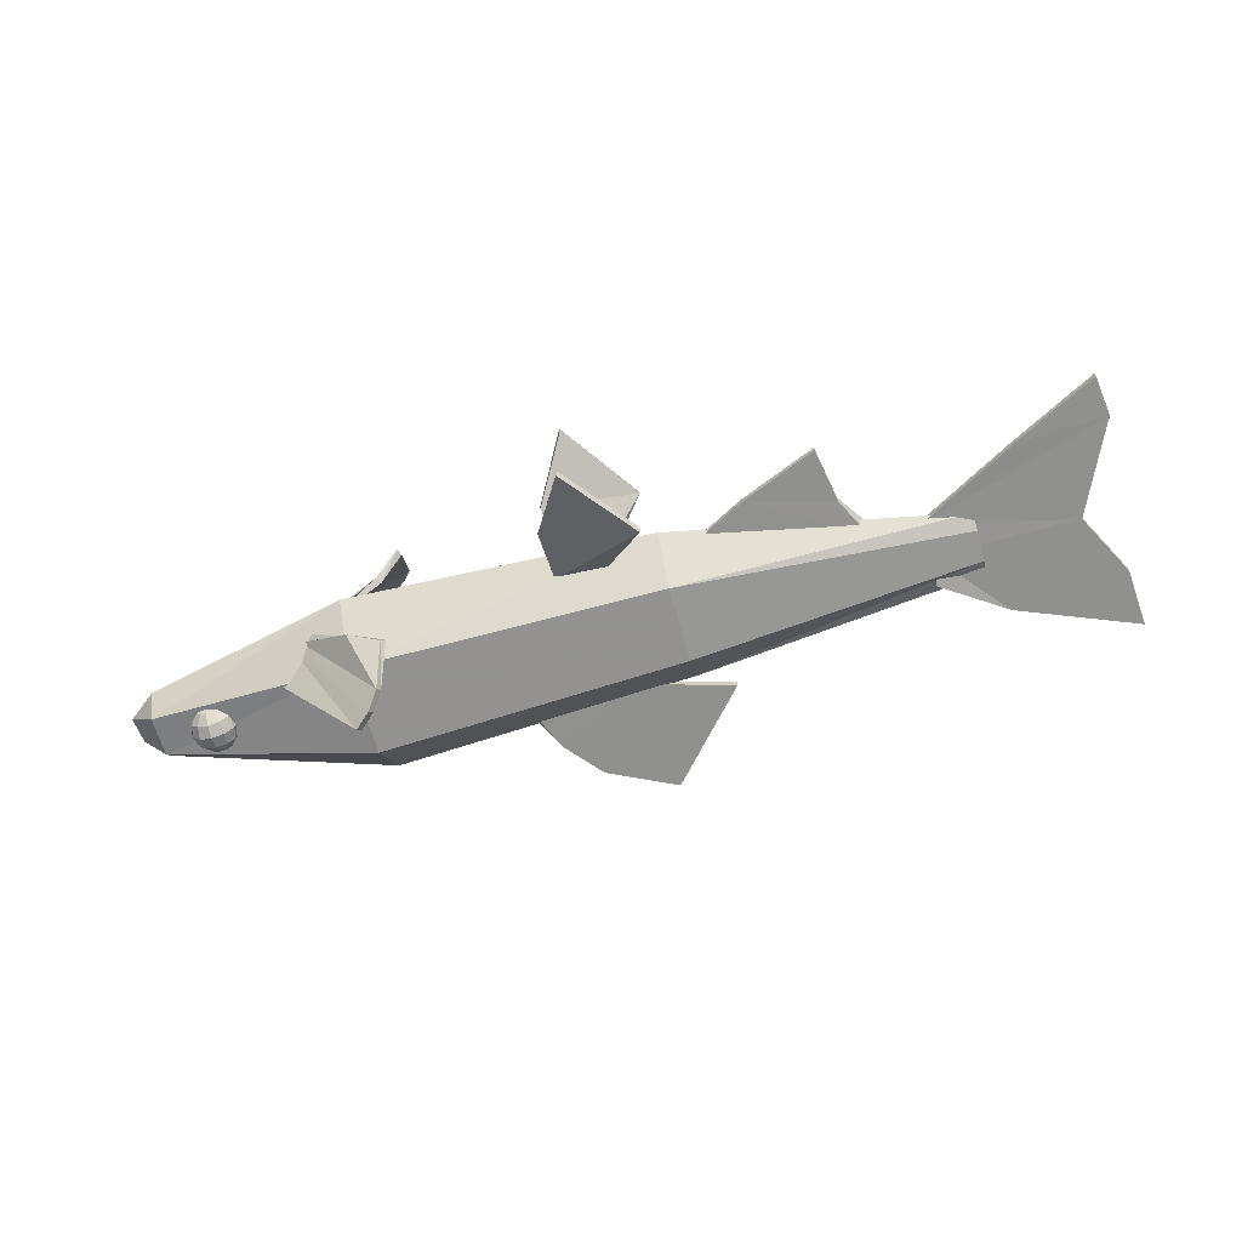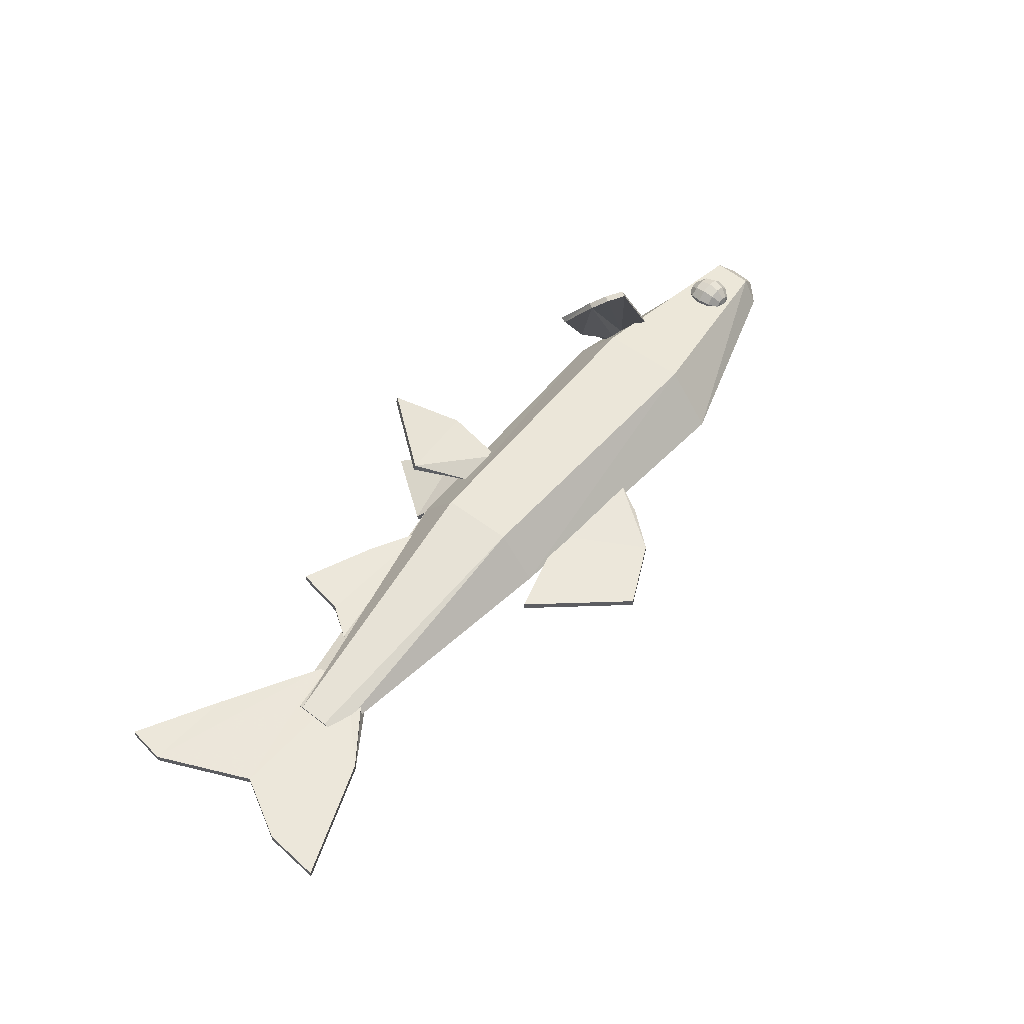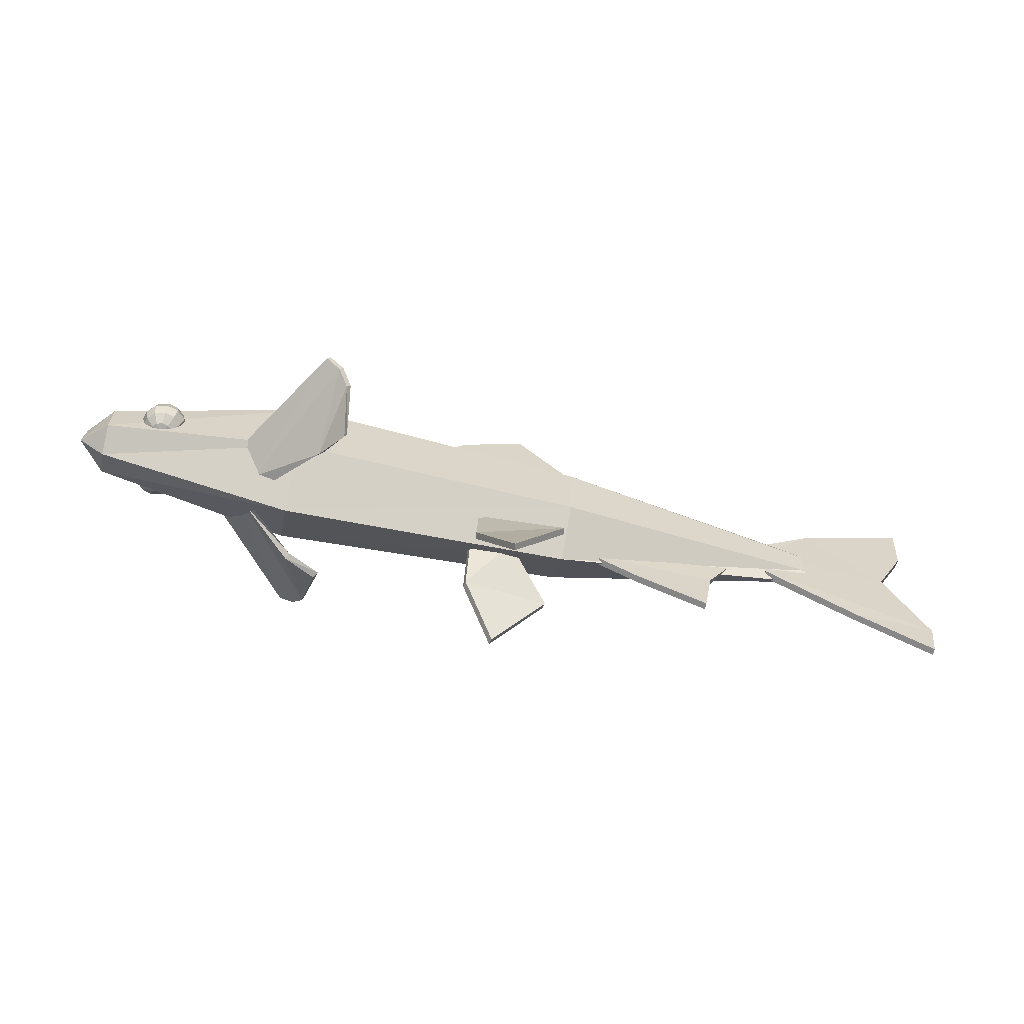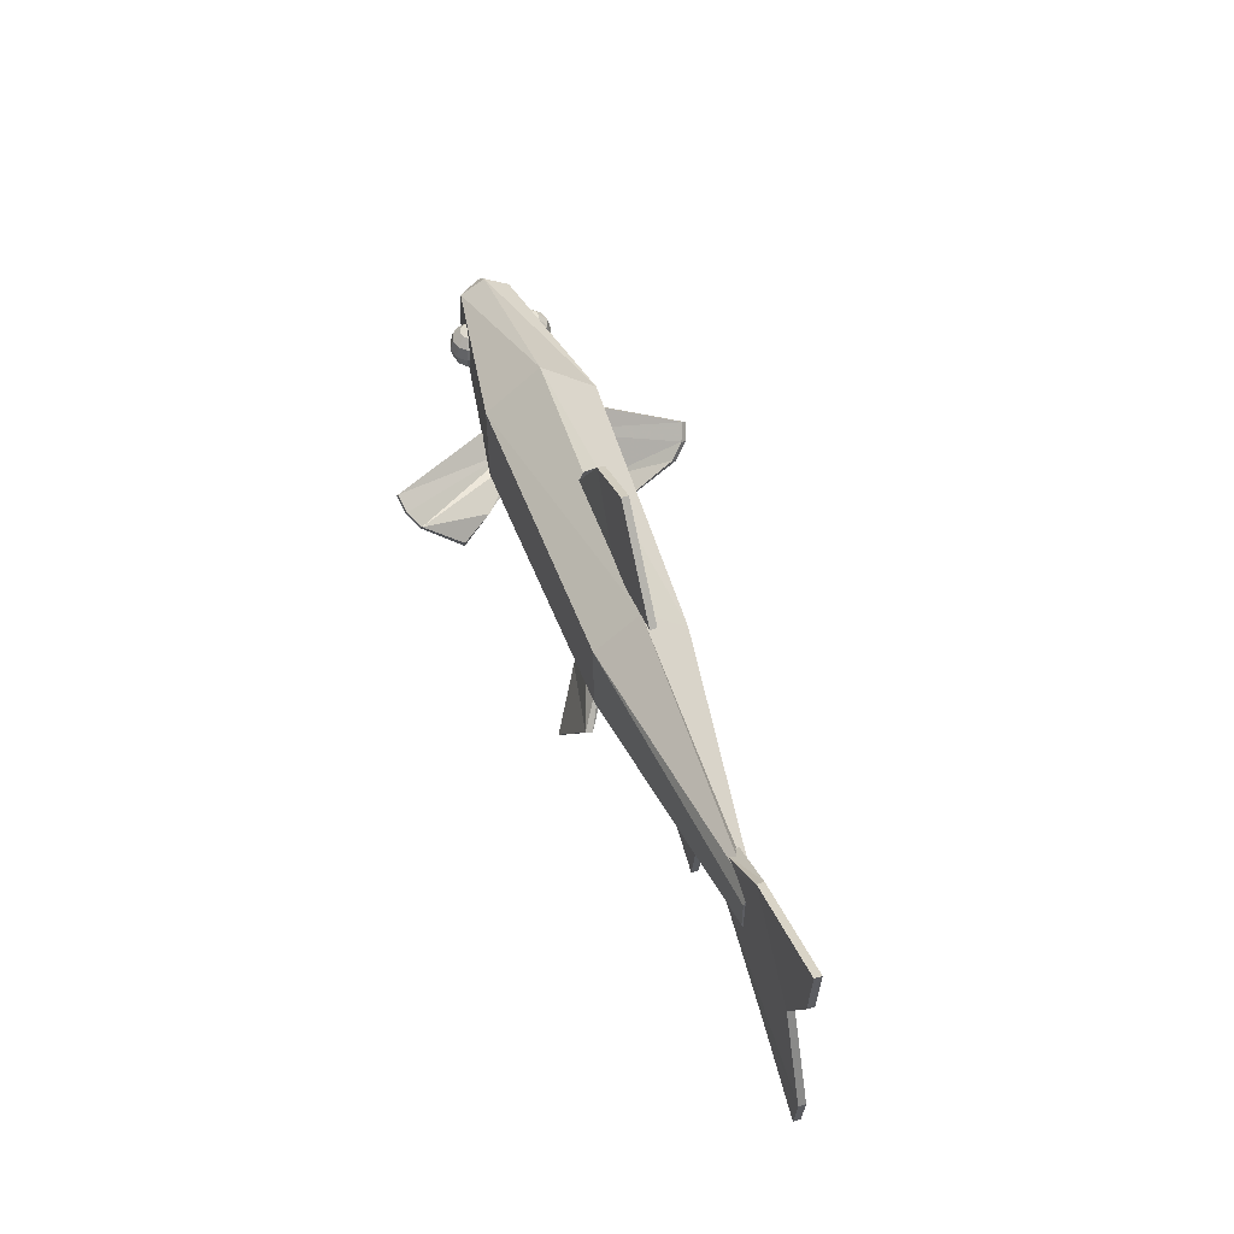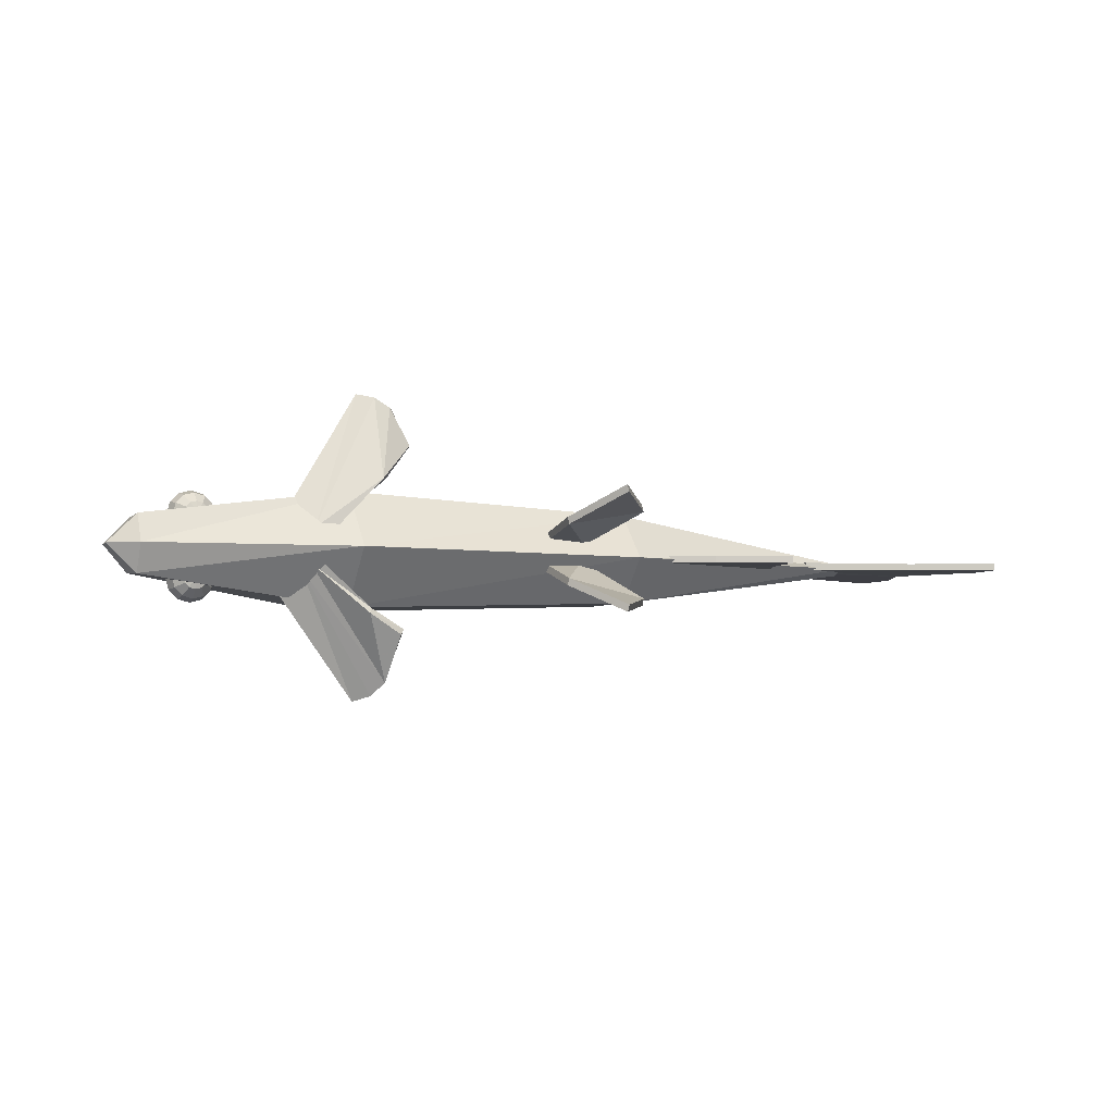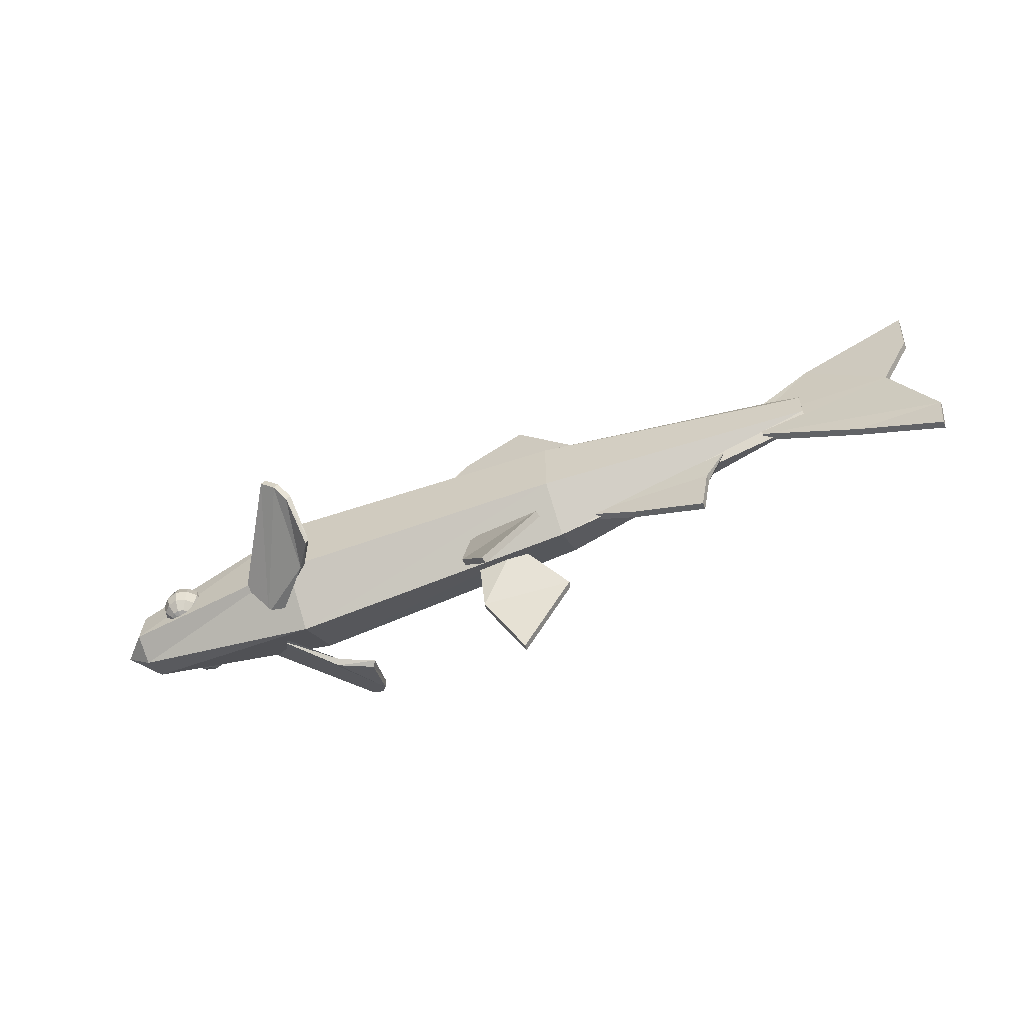
<metadata>
{"format":"obj","ext":"obj","renderer":"f3d","projection":"perspective","resolution":1024,"background":"white","views":[{"elev":-65.6,"azim":15.5,"up":"+Z"},{"elev":52.9,"azim":129.5,"up":"+Z"},{"elev":-62.1,"azim":-12.8,"up":"+Y"},{"elev":52.3,"azim":71.6,"up":"+Y"},{"elev":-4.4,"azim":-25.4,"up":"+Z"},{"elev":-60.0,"azim":21.9,"up":"+Y"}]}
</metadata>
<code>
o Fish
v -23.88 -2.694 -2.25
v -23.4 -2.145 -2.524
v -23.23 -2.145 -1.875
v -23.78 -2.694 -1.875
v -24.15 -2.694 -2.524
v -23.88 -2.145 -3
v -24.53 -2.694 -2.625
v -24.53 -2.145 -3.174
v -24.9 -2.694 -2.524
v -25.18 -2.145 -3
v -25.18 -2.694 -2.25
v -25.65 -2.145 -2.524
v -25.28 -2.694 -1.875
v -25.83 -2.145 -1.875
v -25.18 -2.694 -1.5
v -25.65 -2.145 -1.225
v -24.9 -2.694 -1.225
v -25.18 -2.145 -0.7496
v -24.53 -2.694 -1.125
v -24.53 -2.145 -0.5756
v -24.15 -2.694 -1.225
v -23.88 -2.145 -0.7496
v -23.88 -2.694 -1.5
v -23.4 -2.145 -1.225
v -23.23 -1.395 -2.625
v -23.03 -1.395 -1.875
v -23.78 -1.395 -3.174
v -24.53 -1.395 -3.375
v -25.28 -1.395 -3.174
v -25.83 -1.395 -2.625
v -26.03 -1.395 -1.875
v -25.83 -1.395 -1.125
v -25.28 -1.395 -0.5756
v -24.53 -1.395 -0.3746
v -23.78 -1.395 -0.5756
v -23.23 -1.395 -1.125
v -23.4 -0.6453 -2.524
v -23.23 -0.6453 -1.875
v -23.88 -0.6453 -3
v -24.53 -0.6453 -3.174
v -25.18 -0.6453 -3
v -25.65 -0.6453 -2.524
v -25.83 -0.6453 -1.875
v -25.65 -0.6453 -1.225
v -25.18 -0.6453 -0.7496
v -24.53 -0.6453 -0.5756
v -23.88 -0.6453 -0.7496
v -23.4 -0.6453 -1.225
v -23.88 -0.09625 -2.25
v -23.78 -0.09625 -1.875
v -24.15 -0.09625 -2.524
v -24.53 -0.09625 -2.625
v -24.9 -0.09625 -2.524
v -25.18 -0.09625 -2.25
v -25.28 -0.09625 -1.875
v -25.18 -0.09625 -1.5
v -24.9 -0.09625 -1.225
v -24.53 -0.09625 -1.125
v -24.15 -0.09625 -1.225
v -23.88 -0.09625 -1.5
v -24.53 -2.895 -1.875
v -24.53 0.1047 -1.875
v -23.88 -2.694 1.538
v -23.4 -2.145 1.264
v -23.23 -2.145 1.913
v -23.78 -2.694 1.913
v -24.15 -2.694 1.264
v -23.88 -2.145 0.7883
v -24.53 -2.694 1.163
v -24.53 -2.145 0.6143
v -24.9 -2.694 1.264
v -25.18 -2.145 0.7883
v -25.18 -2.694 1.538
v -25.65 -2.145 1.264
v -25.28 -2.694 1.913
v -25.83 -2.145 1.913
v -25.18 -2.694 2.288
v -25.65 -2.145 2.563
v -24.9 -2.694 2.563
v -25.18 -2.145 3.038
v -24.53 -2.694 2.663
v -24.53 -2.145 3.212
v -24.15 -2.694 2.563
v -23.88 -2.145 3.038
v -23.88 -2.694 2.288
v -23.4 -2.145 2.563
v -23.23 -1.395 1.163
v -23.03 -1.395 1.913
v -23.78 -1.395 0.6143
v -24.53 -1.395 0.4133
v -25.28 -1.395 0.6143
v -25.83 -1.395 1.163
v -26.03 -1.395 1.913
v -25.83 -1.395 2.663
v -25.28 -1.395 3.212
v -24.53 -1.395 3.413
v -23.78 -1.395 3.212
v -23.23 -1.395 2.663
v -23.4 -0.6453 1.264
v -23.23 -0.6453 1.913
v -23.88 -0.6453 0.7883
v -24.53 -0.6453 0.6143
v -25.18 -0.6453 0.7883
v -25.65 -0.6453 1.264
v -25.83 -0.6453 1.913
v -25.65 -0.6453 2.563
v -25.18 -0.6453 3.038
v -24.53 -0.6453 3.212
v -23.88 -0.6453 3.038
v -23.4 -0.6453 2.563
v -23.88 -0.09625 1.538
v -23.78 -0.09625 1.913
v -24.15 -0.09625 1.264
v -24.53 -0.09625 1.163
v -24.9 -0.09625 1.264
v -25.18 -0.09625 1.538
v -25.28 -0.09625 1.913
v -25.18 -0.09625 2.288
v -24.9 -0.09625 2.563
v -24.53 -0.09625 2.663
v -24.15 -0.09625 2.563
v -23.88 -0.09625 2.288
v -24.53 -2.895 1.913
v -24.53 0.1047 1.913
v 24.8 -5.594 0.225
v 30.34 -5.803 0.225
v 27.68 -0.008699 0.225
v 18.54 0.2243 0.352
v 18.67 -2.125 0.352
v 18.82 -0.008699 -0.225
v 27.68 -0.008699 -0.225
v 30.34 -5.803 -0.225
v 24.8 -5.594 -0.225
v 18.67 -2.125 -0.1497
v 29.73 3.951 0.225
v 22.64 4.577 0.225
v 18.71 1.586 0.3788
v 22.64 4.577 -0.225
v 29.73 3.951 -0.225
v 18.71 1.821 -0.4173
v -5.366 6.139 0.3788
v -6.624 3.977 0.352
v -0.2547 3.23 0.225
v 5.885 5.047 0.225
v -3.352 8.615 0.225
v 5.885 5.047 -0.225
v -0.2547 3.23 -0.225
v -6.336 3.744 -0.225
v -5.366 6.143 -0.2412
v -3.352 8.615 -0.225
v -13.78 -5.667 4.245
v -12.87 -4.235 8.811
v -13.57 -3.355 9.539
v -17.8 -4.826 1.17
v -16.89 -5.081 0.8172
v -17.74 -4.64 1.523
v -13.33 -2.977 9.493
v -12.63 -3.856 8.765
v -13.54 -5.289 4.198
v -16.99 -4.697 1.26
v -14.48 -5.65 -3.673
v -12.83 -3.726 -7.829
v -13.46 -2.878 -8.641
v -18.67 -4.606 -0.8946
v -18 -5.192 -0.4807
v -18.6 -4.463 -1.266
v -13.62 -3.148 -8.962
v -12.99 -3.997 -8.15
v -14.65 -5.921 -3.994
v -18.12 -4.894 -0.9837
v 21.69 -0.9887 -0.415
v 21.69 0.9887 -0.415
v 21.69 1.977 0
v 21.69 0.9887 0.415
v 21.69 -0.9887 0.415
v 21.69 -1.977 -0
v 30 -8.319 0.225
v 30 -8.319 -0.225
v 30.01 7.568 0.225
v 30.01 7.568 -0.225
v 0.88 10.69 0.225
v 0.88 10.69 -0.225
v 14.35 -4.867 -0.225
v 15.5 -2.509 -0.2766
v 15.77 -2.76 0.3004
v 14.35 -4.867 0.225
v 9.041 -6.287 -0.225
v 5.713 -4.51 -0.225
v 5.713 -4.51 0.225
v 9.041 -6.287 0.225
v 13.76 -8.222 -0.225
v 13.76 -8.222 0.225
v 3.239 -7.264 2.764
v 0.2722 -4.69 0.7329
v 0.5513 -4.242 1.304
v 3.16 -7.193 3.201
v -2.512 -8.284 1.68
v -2.247 -4.421 0.8914
v -2.326 -4.349 1.329
v -2.591 -8.212 2.117
v -0.2914 -12.05 3.447
v -0.3703 -11.98 3.884
v 0.3483 -4.565 -0.9275
v 0.2615 -4.349 -0.2826
v 3.239 -7.264 -2.764
v 3.16 -7.193 -3.201
v -2.494 -4.878 -0.5851
v -2.512 -8.284 -1.68
v -2.573 -4.806 -1.022
v -2.591 -8.212 -2.117
v -0.2914 -12.05 -3.447
v -0.3703 -11.98 -3.884
v -12.39 -6.394 6.224
v -12.25 -5.953 6.203
v -14.52 -2.599 9.792
v -14.29 -2.221 9.745
v -18.99 -3.099 2.137
v -19.26 -3.52 2.188
v -12.29 -5.374 -4.898
v -12.54 -5.566 -5.244
v -14.38 -2.1 -8.976
v -14.54 -2.371 -9.297
v -20.05 -3.352 -2.263
v -19.87 -3.05 -1.904
v -28.09 -2.833 1.793
v -15.29 -3.663 3.561
v -15.29 2.053 3.561
v -28.09 -0.3018 1.65
v -28.09 -2.833 -1.793
v -15.29 -3.663 -3.561
v -15.29 -6.521 -1e-06
v -28.09 -3.733 -1e-06
v 3.818 -5.652 -1e-06
v 3.818 -3.271 2.86
v -28.09 0.6769 0
v -15.29 4.911 1e-06
v -15.29 2.053 -3.561
v -28.09 -0.3018 -1.641
v 3.818 1.493 -2.86
v 3.818 -3.271 -2.86
v 3.818 1.493 2.86
v 3.818 3.874 1e-06
v -29.66 -0.7676 -9e-06
v -29.84 -2.367 -2e-06
f 125 177 126
f 178 132 126 177
f 133 132 178
f 128 137 140 130
f 136 179 180 138
f 133 125 129 134
f 135 179 136
f 131 139 135 127
f 138 180 139
f 130 134 129 128
f 132 131 127 126
f 177 125 133 178
f 138 140 137 136
f 139 180 179 135
f 150 149 141 145
f 142 141 149 148
f 145 181 182 150
f 146 182 181 144
f 144 181 145
f 147 146 144 143
f 150 182 146
f 183 184 185 186
f 187 188 184 183
f 186 185 189 190
f 183 191 187
f 186 192 191 183
f 187 191 192 190
f 190 192 186
f 188 187 190 189
f 193 194 195 196
f 197 198 194 193
f 196 195 199 200
f 193 201 197
f 196 202 201 193
f 197 201 202 200
f 200 202 196
f 198 197 200 199
f 203 204 205 206
f 204 207 208 205
f 209 203 206 210
f 211 205 208
f 211 212 206 205
f 212 211 208 210
f 212 210 206
f 210 208 207 209
f 152 213 214 158
f 156 160 155 154
f 159 214 213 151
f 215 216 217 218
f 158 214 159
f 153 152 158 157
f 151 213 152
f 154 218 217 156
f 216 157 156 217
f 215 153 157 216
f 215 218 154 153
f 151 155 160 159
f 162 219 220 168
f 166 170 165 164
f 169 220 219 161
f 221 222 223 224
f 168 220 169
f 163 162 168 167
f 161 219 162
f 164 224 223 166
f 222 167 166 223
f 221 163 167 222
f 221 224 164 163
f 161 165 170 169
f 225 226 227 228
f 229 230 231 232
f 233 176 175 234
f 235 236 237 238
f 239 172 171 240
f 241 174 173 242
f 226 234 241 227
f 230 240 233 231
f 226 225 232 231
f 236 242 239 237
f 230 229 238 237
f 236 235 228 227
f 234 226 231 233
f 240 230 237 239
f 242 236 227 241
f 234 175 174 241
f 240 171 176 233
f 242 173 172 239
f 243 235 238
f 244 225 228 243
f 244 232 225
f 243 228 235
f 243 238 229 244
f 244 229 232
f 151 152 153 154 155
f 145 141 142 143 144
f 158 159 160 156 157
f 147 148 149 150 146
f 161 162 163 164 165
f 134 130 131 132 133
f 129 125 126 127 128
f 138 139 131 130 140
f 136 137 128 127 135
f 175 176 171 172 173 174
f 168 169 170 166 167
f 1 2 3 4
f 2 1 5 6
f 7 8 6 5
f 9 10 8 7
f 11 12 10 9
f 13 14 12 11
f 15 16 14 13
f 17 18 16 15
f 19 20 18 17
f 21 22 20 19
f 23 24 22 21
f 4 3 24 23
f 2 25 26 3
f 6 27 25 2
f 8 28 27 6
f 10 29 28 8
f 12 30 29 10
f 14 31 30 12
f 16 32 31 14
f 18 33 32 16
f 20 34 33 18
f 22 35 34 20
f 24 36 35 22
f 3 26 36 24
f 25 37 38 26
f 27 39 37 25
f 28 40 39 27
f 29 41 40 28
f 30 42 41 29
f 31 43 42 30
f 32 44 43 31
f 33 45 44 32
f 34 46 45 33
f 35 47 46 34
f 36 48 47 35
f 26 38 48 36
f 37 49 50 38
f 39 51 49 37
f 40 52 51 39
f 41 53 52 40
f 42 54 53 41
f 43 55 54 42
f 44 56 55 43
f 45 57 56 44
f 46 58 57 45
f 47 59 58 46
f 48 60 59 47
f 38 50 60 48
f 1 4 61
f 62 50 49
f 5 1 61
f 62 49 51
f 7 5 61
f 62 51 52
f 9 7 61
f 62 52 53
f 11 9 61
f 62 53 54
f 13 11 61
f 62 54 55
f 15 13 61
f 62 55 56
f 17 15 61
f 62 56 57
f 19 17 61
f 62 57 58
f 21 19 61
f 62 58 59
f 23 21 61
f 62 59 60
f 4 23 61
f 62 60 50
f 63 64 65 66
f 67 68 64 63
f 69 70 68 67
f 71 72 70 69
f 73 74 72 71
f 75 76 74 73
f 77 78 76 75
f 79 80 78 77
f 81 82 80 79
f 83 84 82 81
f 85 86 84 83
f 66 65 86 85
f 64 87 88 65
f 68 89 87 64
f 70 90 89 68
f 72 91 90 70
f 74 92 91 72
f 76 93 92 74
f 78 94 93 76
f 80 95 94 78
f 82 96 95 80
f 84 97 96 82
f 86 98 97 84
f 65 88 98 86
f 87 99 100 88
f 89 101 99 87
f 90 102 101 89
f 91 103 102 90
f 92 104 103 91
f 93 105 104 92
f 94 106 105 93
f 95 107 106 94
f 96 108 107 95
f 97 109 108 96
f 98 110 109 97
f 88 100 110 98
f 99 111 112 100
f 101 113 111 99
f 102 114 113 101
f 103 115 114 102
f 104 116 115 103
f 105 117 116 104
f 106 118 117 105
f 107 119 118 106
f 108 120 119 107
f 109 121 120 108
f 110 122 121 109
f 100 112 122 110
f 63 66 123
f 124 112 111
f 67 63 123
f 124 111 113
f 69 67 123
f 124 113 114
f 71 69 123
f 124 114 115
f 73 71 123
f 124 115 116
f 75 73 123
f 124 116 117
f 77 75 123
f 124 117 118
f 79 77 123
f 124 118 119
f 81 79 123
f 124 119 120
f 83 81 123
f 124 120 121
f 85 83 123
f 124 121 122
f 66 85 123
f 124 122 112

</code>
